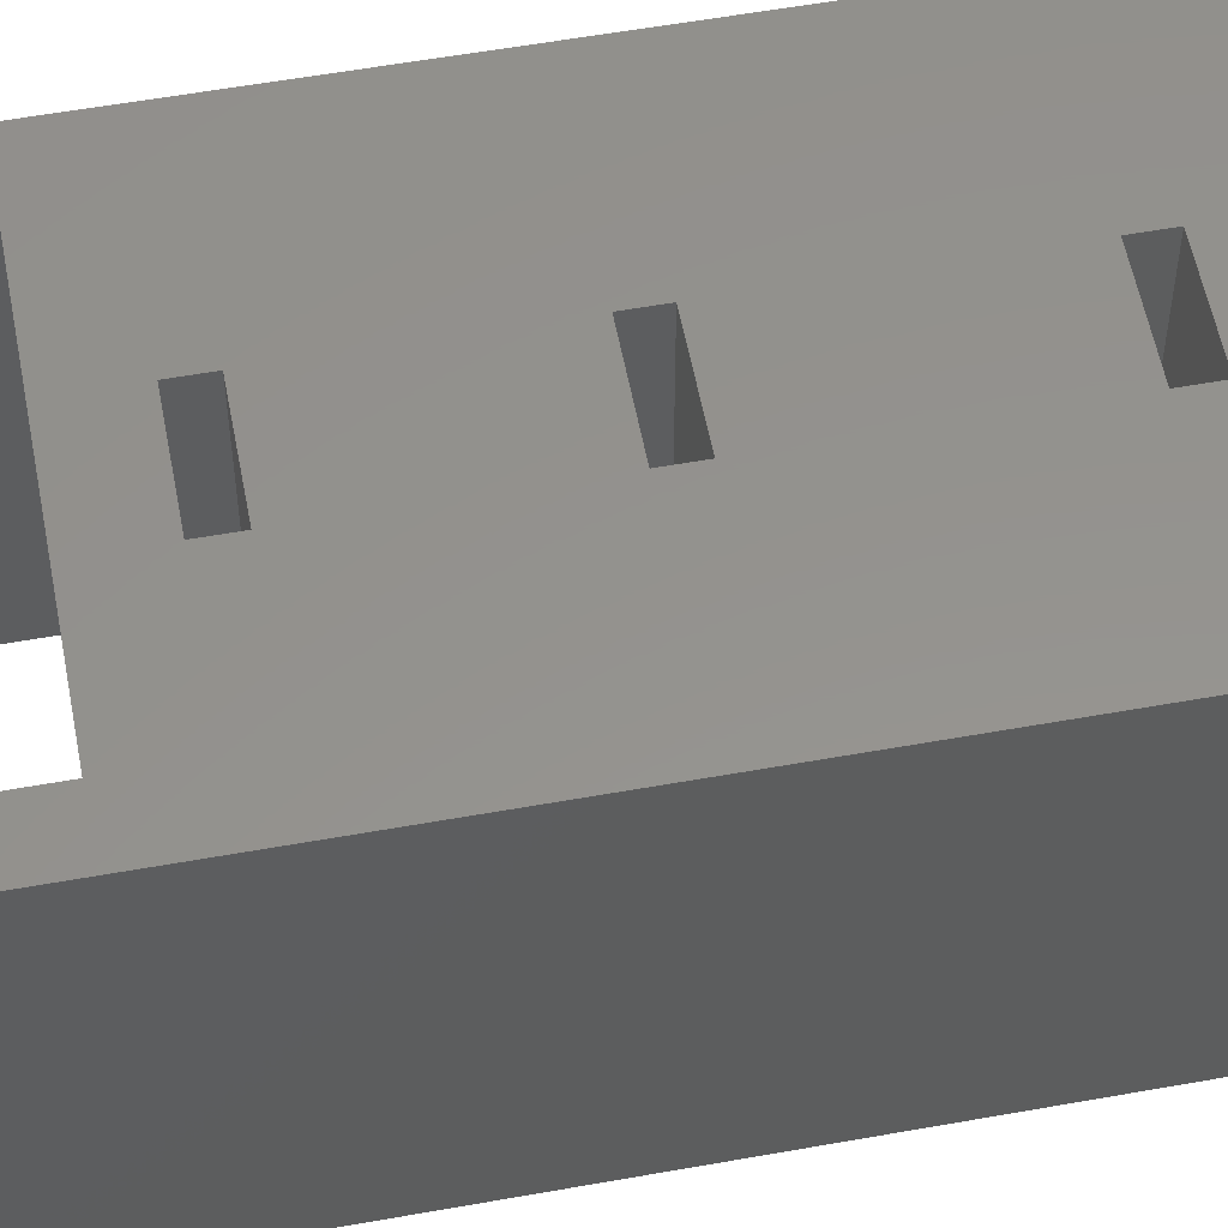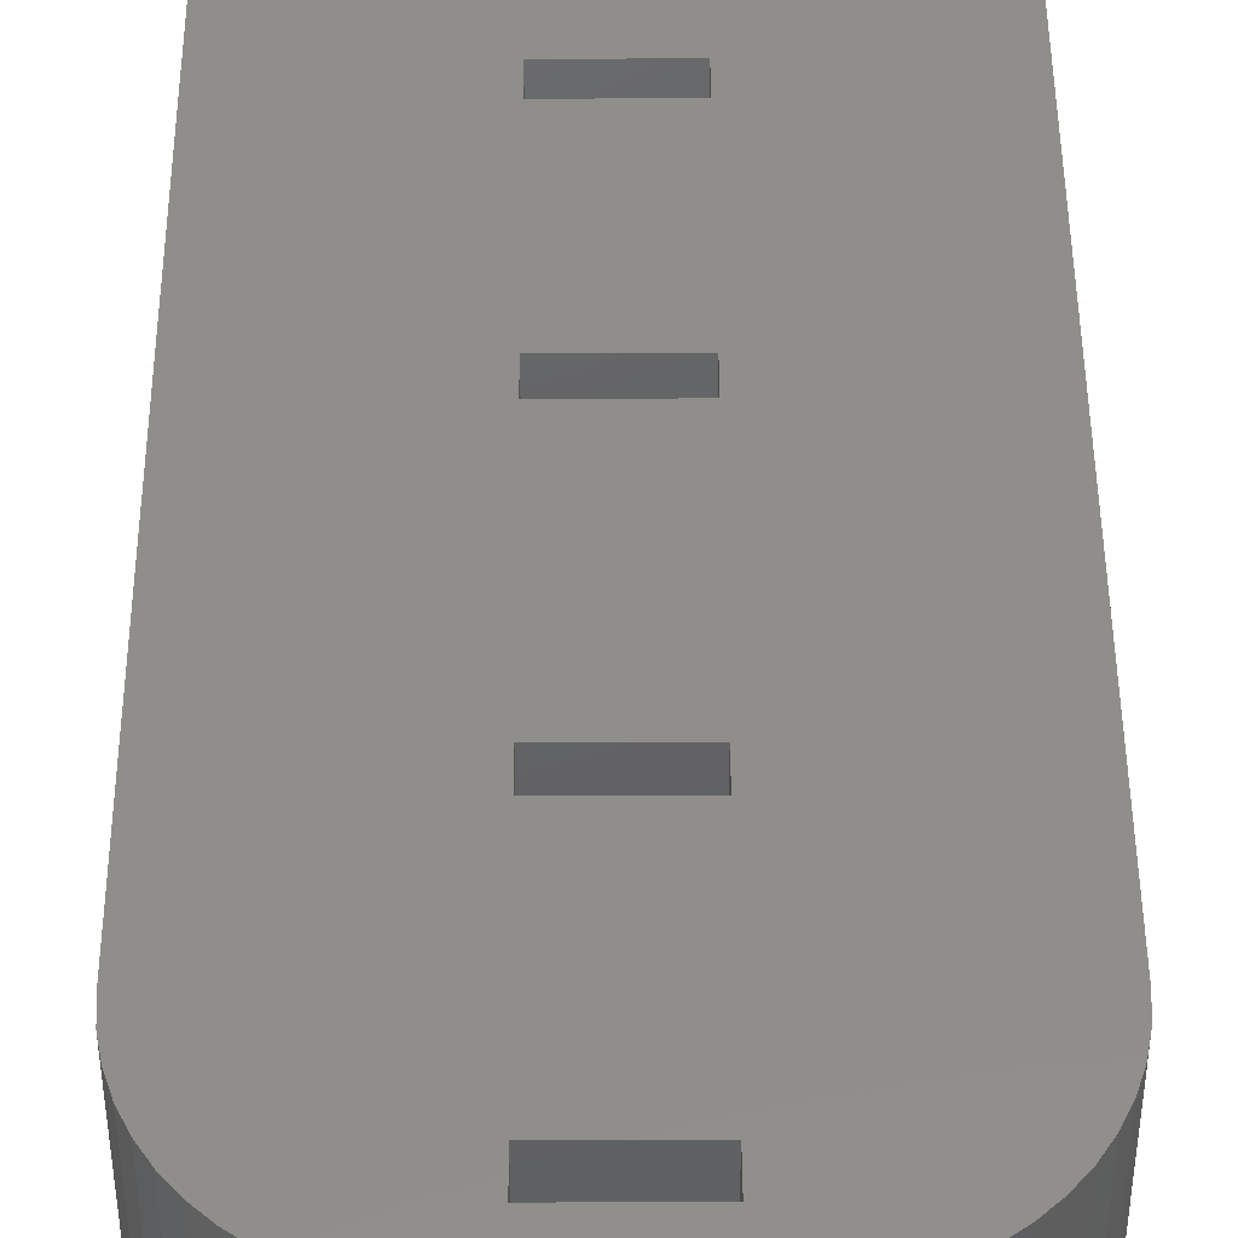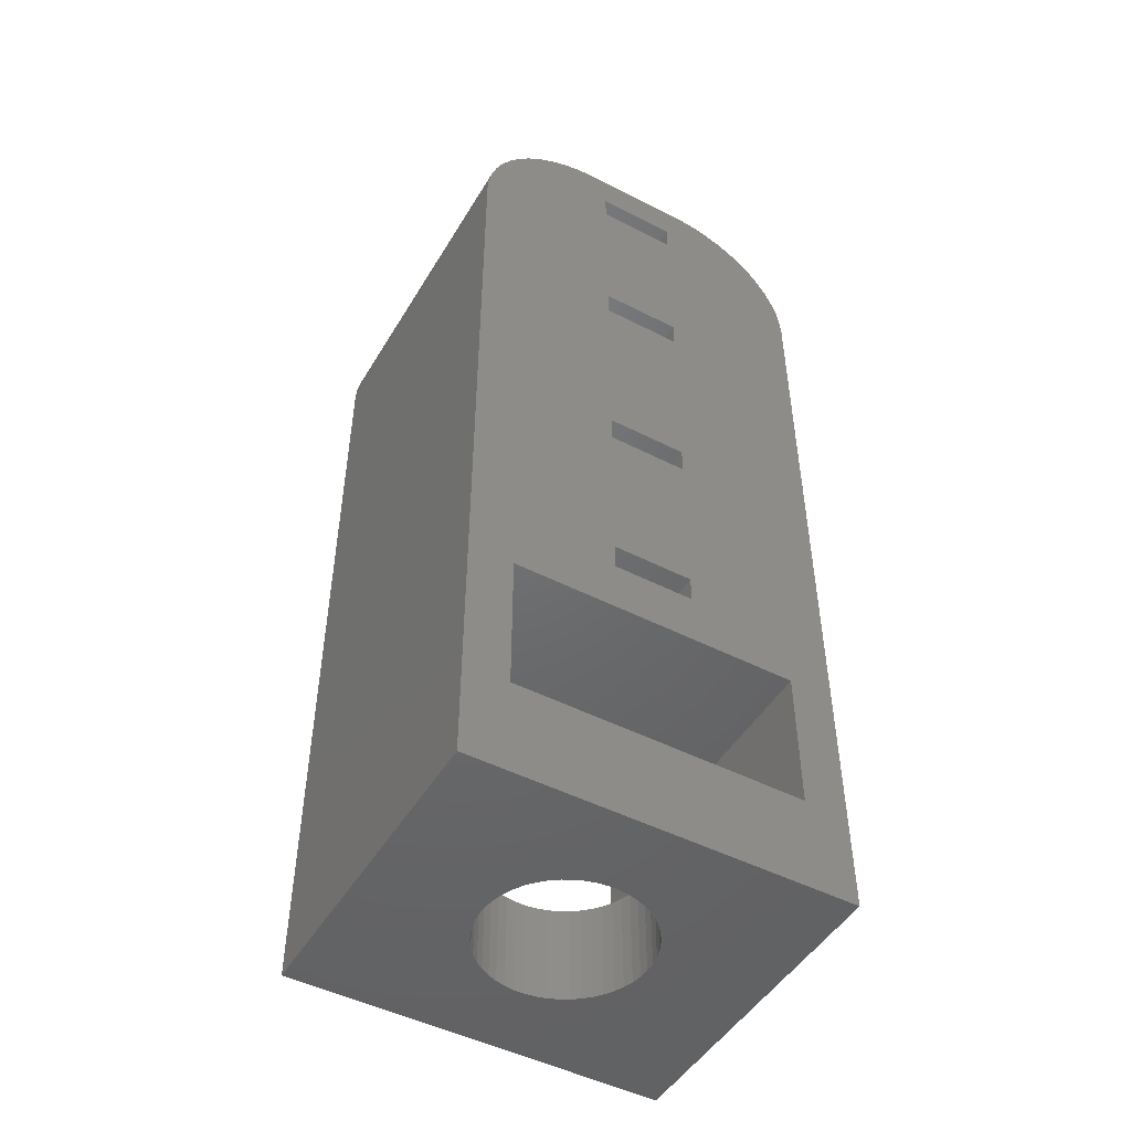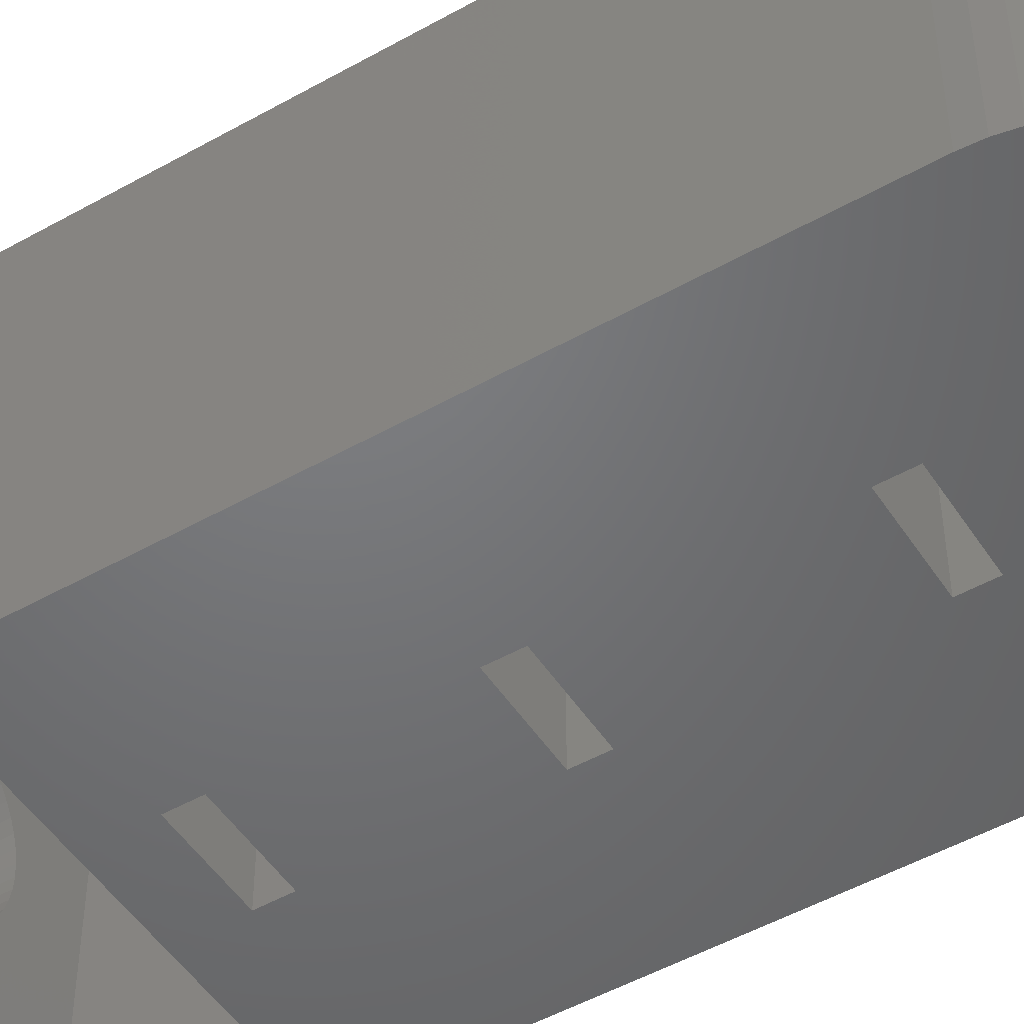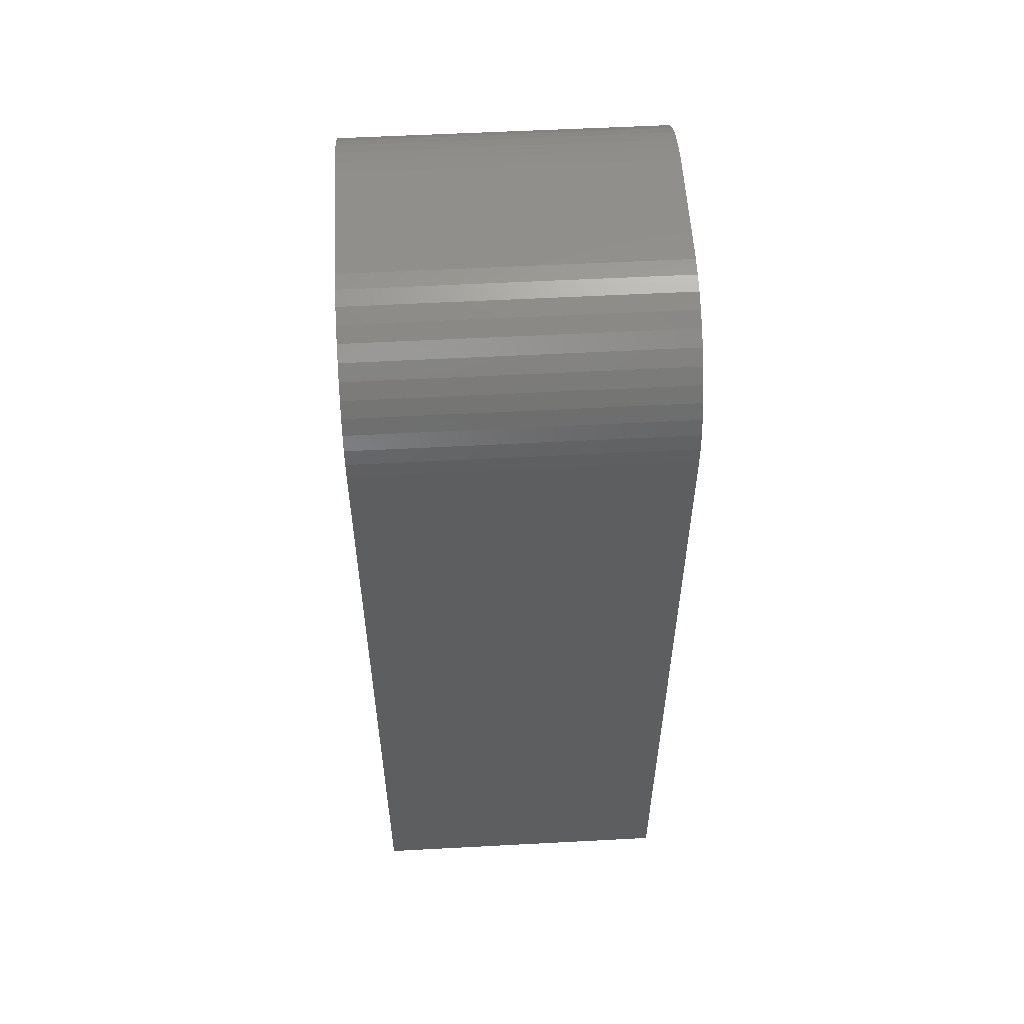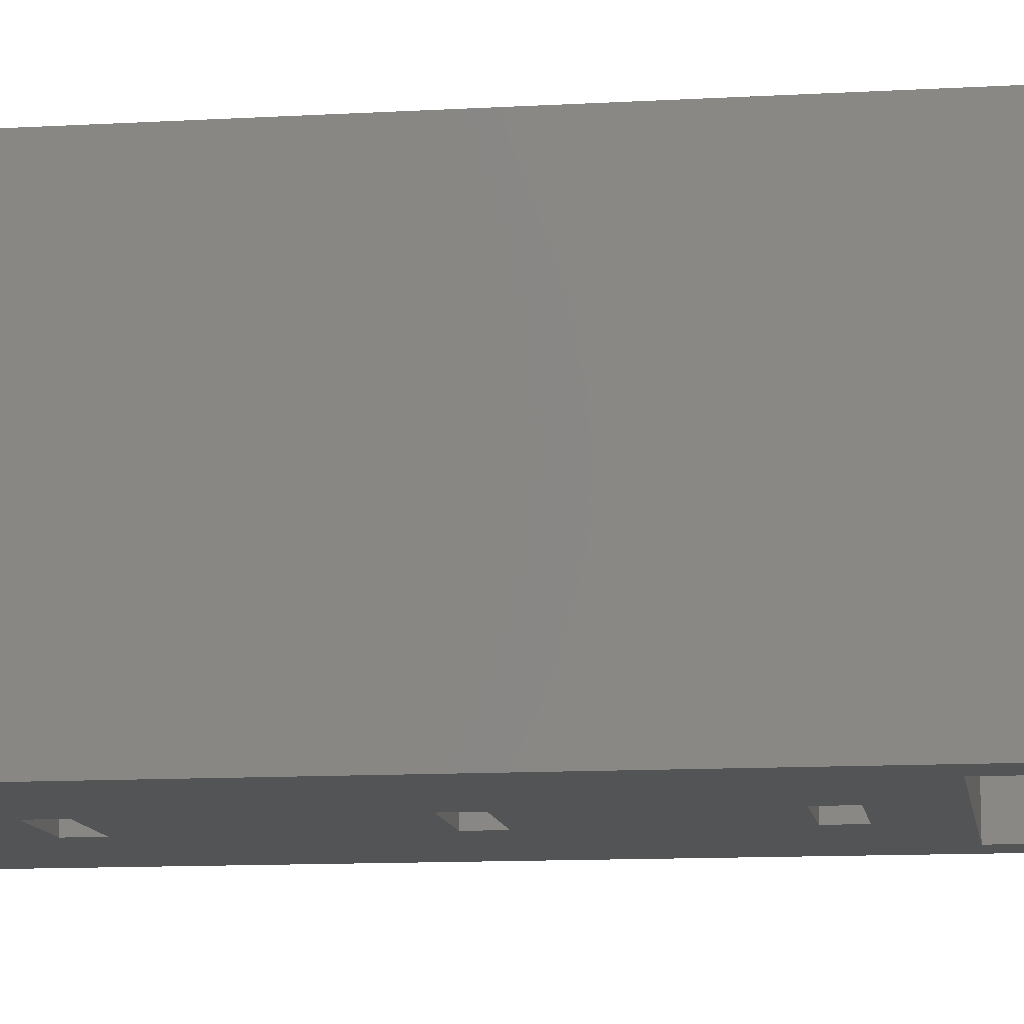
<metadata>
{"format":"stl","ext":"stl","renderer":"f3d","projection":"perspective","resolution":1024,"background":"white","views":[{"elev":56.0,"azim":79.3,"up":"+Z"},{"elev":45.7,"azim":179.7,"up":"+Z"},{"elev":-48.4,"azim":-29.8,"up":"+Y"},{"elev":-49.8,"azim":121.9,"up":"+Z"},{"elev":55.5,"azim":-93.2,"up":"+Y"},{"elev":-11.2,"azim":-81.8,"up":"+Z"}]}
</metadata>
<code>
# stl→obj: 196 verts, 412 faces
v -7 0 -6
v -7 30.5 6
v -7 30.5 -6
v -7 0 6
v -1.5 18 6
v 1.5 12 6
v 1.5 18 6
v -1.5 12 6
v -1.5 26 6
v 1.5 19 6
v 1.5 26 6
v -1.5 19 6
v -1.5 33 6
v 1.5 27 6
v 1.5 33 6
v -1.5 27 6
v 2.314 35.49 6
v -1.5 34 6
v 1.5 34 6
v -4.129 35.02 6
v -5.347 9 6
v -2.937 35.41 6
v -2.314 35.49 6
v 6.961 31.13 6
v 7 30.5 6
v 5.187 34.35 6
v 4.679 34.72 6
v 4.129 35.02 6
v 3.545 35.26 6
v 2.937 35.41 6
v 5.347 9 6
v 1.5 11 6
v -1.5 11 6
v -3.545 35.26 6
v -4.679 34.72 6
v -5.187 34.35 6
v -5.645 33.92 6
v -6.045 33.44 6
v 6.843 31.74 6
v 6.649 32.34 6
v 6.382 32.91 6
v 6.045 33.44 6
v 5.645 33.92 6
v 7 0 6
v 5.347 3.6 6
v -5.347 3.6 6
v -6.382 32.91 6
v -6.649 32.34 6
v -6.843 31.74 6
v -6.961 31.13 6
v 7 30.5 -6
v 7 0 -6
v 4.679 34.72 -6
v 4.129 35.02 -6
v 2.314 35.49 -6
v -2.314 35.49 -6
v -3.545 35.26 -6
v -4.129 35.02 -6
v -6.045 33.44 -6
v -5.645 33.92 -6
v -6.961 31.13 -6
v -5.187 34.35 -6
v -4.679 34.72 -6
v -6.843 31.74 -6
v -6.649 32.34 -6
v 2.937 35.41 -6
v -6.382 32.91 -6
v -2.937 35.41 -6
v -1.5 27 -6
v 1.5 33 -6
v 1.5 27 -6
v -1.5 33 -6
v -1.5 19 -6
v 1.5 26 -6
v 1.5 19 -6
v -1.5 26 -6
v -1.5 12 -6
v 1.5 18 -6
v 1.5 12 -6
v -1.5 18 -6
v 5.347 9 -6
v 6.961 31.13 -6
v 5.347 3.6 -6
v -5.347 3.6 -6
v -5.347 9 -6
v 6.843 31.74 -6
v 6.649 32.34 -6
v 6.382 32.91 -6
v 6.045 33.44 -6
v 5.645 33.92 -6
v 5.187 34.35 -6
v 1.5 11 -6
v -1.5 11 -6
v -1.5 34 -6
v 1.5 34 -6
v 3.545 35.26 -6
v -0.1884 0 2.994
v -0.5621 0 2.947
v -0.9271 0 2.853
v -1.277 0 2.714
v -1.607 0 2.533
v -1.912 0 2.312
v -2.187 0 2.054
v -2.427 0 1.763
v -2.629 0 1.445
v -2.789 0 1.104
v -2.906 0 0.7461
v -2.976 0 0.376
v -3 0 0
v -2.976 0 -0.376
v -2.906 0 -0.7461
v -2.789 0 -1.104
v -0.1884 0 -2.994
v 0.1884 0 -2.994
v -0.5621 0 -2.947
v -0.9271 0 -2.853
v -1.277 0 -2.714
v -1.607 0 -2.533
v -1.912 0 -2.312
v -2.187 0 -2.054
v -2.427 0 -1.763
v -2.629 0 -1.445
v 0.1884 0 2.994
v 0.5621 0 2.947
v 0.9271 0 2.853
v 1.277 0 2.714
v 1.607 0 2.533
v 1.912 0 2.312
v 2.187 0 2.054
v 2.427 0 1.763
v 2.629 0 1.445
v 2.789 0 1.104
v 2.906 0 0.7461
v 2.976 0 0.376
v 3 0 0
v 2.976 0 -0.376
v 2.906 0 -0.7461
v 2.789 0 -1.104
v 2.629 0 -1.445
v 0.5621 0 -2.947
v 0.9271 0 -2.853
v 2.427 0 -1.763
v 2.187 0 -2.054
v 1.912 0 -2.312
v 1.607 0 -2.533
v 1.277 0 -2.714
v 2.976 3.6 0.376
v 3 3.6 0
v 2.906 3.6 0.7461
v -3 3.6 0
v -2.976 3.6 0.376
v 0.1884 3.6 2.994
v -0.1884 3.6 2.994
v 2.187 3.6 2.054
v 1.912 3.6 2.312
v -1.912 3.6 2.312
v -2.187 3.6 2.054
v -0.9271 3.6 2.853
v -1.277 3.6 2.714
v 2.629 3.6 1.445
v 2.789 3.6 1.104
v 1.607 3.6 2.533
v -2.789 3.6 1.104
v -2.629 3.6 1.445
v -2.427 3.6 1.763
v -0.5621 3.6 2.947
v 2.789 3.6 -1.104
v 2.629 3.6 -1.445
v -2.187 3.6 -2.054
v -2.427 3.6 -1.763
v 0.1884 3.6 -2.994
v 0.5621 3.6 -2.947
v 2.427 3.6 1.763
v 0.9271 3.6 2.853
v 0.5621 3.6 2.947
v -2.906 3.6 0.7461
v -1.607 3.6 2.533
v 1.277 3.6 -2.714
v 1.607 3.6 -2.533
v -1.912 3.6 -2.312
v -0.1884 3.6 -2.994
v 1.277 3.6 2.714
v 1.912 3.6 -2.312
v 2.187 3.6 -2.054
v 2.976 3.6 -0.376
v 2.906 3.6 -0.7461
v -2.629 3.6 -1.445
v -2.789 3.6 -1.104
v -2.906 3.6 -0.7461
v -2.976 3.6 -0.376
v 0.9271 3.6 -2.853
v 2.427 3.6 -1.763
v -0.5621 3.6 -2.947
v -1.607 3.6 -2.533
v -1.277 3.6 -2.714
v -0.9271 3.6 -2.853
f 1 2 3
f 2 1 4
f 5 6 7
f 6 5 8
f 9 10 11
f 10 9 12
f 13 14 15
f 14 13 16
f 17 18 19
f 20 13 18
f 13 2 16
f 16 2 9
f 9 2 12
f 21 12 2
f 12 21 5
f 22 18 23
f 23 18 17
f 24 15 25
f 15 26 27
f 15 27 28
f 19 28 29
f 19 29 30
f 19 30 17
f 28 19 15
f 25 15 14
f 25 14 11
f 25 11 10
f 25 10 31
f 7 31 10
f 6 31 7
f 32 31 6
f 33 31 32
f 34 18 22
f 20 18 34
f 13 20 35
f 13 35 36
f 13 36 37
f 33 21 31
f 5 21 8
f 8 21 33
f 13 37 38
f 39 15 24
f 40 15 39
f 41 15 40
f 42 15 41
f 15 42 43
f 15 43 26
f 25 31 44
f 45 44 31
f 46 44 45
f 13 38 47
f 13 47 48
f 13 48 49
f 13 49 50
f 13 50 2
f 4 21 2
f 46 4 44
f 21 4 46
f 44 51 25
f 51 44 52
f 53 28 27
f 28 53 54
f 55 23 17
f 23 55 56
f 57 20 34
f 20 57 58
f 59 37 60
f 37 59 38
f 3 50 61
f 50 3 2
f 62 37 36
f 37 62 60
f 58 35 20
f 35 58 63
f 64 48 65
f 48 64 49
f 66 17 30
f 17 66 55
f 67 38 59
f 38 67 47
f 65 47 67
f 47 65 48
f 68 34 22
f 34 68 57
f 56 22 23
f 22 56 68
f 61 49 64
f 49 61 50
f 69 70 71
f 70 69 72
f 73 74 75
f 74 73 76
f 77 78 79
f 78 77 80
f 81 51 52
f 75 51 81
f 74 51 75
f 71 51 74
f 70 51 71
f 51 70 82
f 81 52 83
f 52 84 83
f 1 85 84
f 85 3 60
f 60 3 59
f 59 3 67
f 67 3 65
f 65 3 64
f 1 84 52
f 85 1 3
f 64 3 61
f 82 70 86
f 86 70 87
f 87 70 88
f 89 70 90
f 90 70 91
f 91 70 53
f 53 70 54
f 79 81 92
f 81 93 92
f 85 77 93
f 77 85 80
f 80 85 73
f 60 73 85
f 73 60 76
f 69 60 72
f 62 72 60
f 63 72 62
f 94 68 56
f 94 57 68
f 94 58 57
f 72 58 94
f 85 93 81
f 76 60 69
f 58 72 63
f 78 81 79
f 75 81 78
f 88 70 89
f 95 54 70
f 54 95 96
f 96 95 66
f 66 95 55
f 94 55 95
f 55 94 56
f 39 87 40
f 87 39 86
f 54 29 28
f 29 54 96
f 24 86 39
f 86 24 82
f 25 82 24
f 82 25 51
f 63 36 35
f 36 63 62
f 90 26 43
f 26 90 91
f 91 27 26
f 27 91 53
f 96 30 29
f 30 96 66
f 41 89 42
f 89 41 88
f 40 88 41
f 88 40 87
f 42 90 43
f 90 42 89
f 4 97 44
f 4 98 97
f 4 99 98
f 4 100 99
f 4 101 100
f 4 102 101
f 4 103 102
f 4 104 103
f 4 105 104
f 4 106 105
f 4 107 106
f 4 108 107
f 4 109 108
f 1 109 4
f 109 1 110
f 110 1 111
f 111 1 112
f 113 1 114
f 115 1 113
f 116 1 115
f 117 1 116
f 118 1 117
f 119 1 118
f 120 1 119
f 121 1 120
f 122 1 121
f 112 1 122
f 123 44 97
f 124 44 123
f 125 44 124
f 126 44 125
f 127 44 126
f 128 44 127
f 129 44 128
f 130 44 129
f 131 44 130
f 132 44 131
f 133 44 132
f 134 44 133
f 135 44 134
f 52 135 136
f 52 136 137
f 52 137 138
f 52 138 139
f 52 114 1
f 114 52 140
f 140 52 141
f 135 52 44
f 142 52 139
f 143 52 142
f 144 52 143
f 145 52 144
f 146 52 145
f 141 52 146
f 33 77 8
f 77 33 93
f 92 6 79
f 6 92 32
f 77 6 8
f 6 77 79
f 92 33 32
f 33 92 93
f 5 73 12
f 73 5 80
f 78 10 75
f 10 78 7
f 78 5 7
f 5 78 80
f 73 10 12
f 10 73 75
f 9 69 16
f 69 9 76
f 74 14 71
f 14 74 11
f 69 14 16
f 14 69 71
f 74 9 11
f 9 74 76
f 13 94 18
f 94 13 72
f 70 19 95
f 19 70 15
f 94 19 18
f 19 94 95
f 70 13 15
f 13 70 72
f 135 147 148
f 147 135 134
f 134 149 147
f 149 134 133
f 108 150 151
f 150 108 109
f 97 152 123
f 152 97 153
f 128 154 129
f 154 128 155
f 103 156 102
f 156 103 157
f 100 158 99
f 158 100 159
f 132 160 161
f 160 132 131
f 127 155 128
f 155 127 162
f 105 163 164
f 163 105 106
f 103 165 157
f 165 103 104
f 99 166 98
f 166 99 158
f 139 167 168
f 167 139 138
f 121 169 170
f 169 121 120
f 171 140 172
f 140 171 114
f 130 154 173
f 154 130 129
f 131 173 160
f 173 131 130
f 124 174 125
f 174 124 175
f 106 176 163
f 176 106 107
f 104 164 165
f 164 104 105
f 101 159 100
f 159 101 177
f 102 177 101
f 177 102 156
f 98 153 97
f 153 98 166
f 178 145 179
f 145 178 146
f 169 119 180
f 119 169 120
f 181 114 171
f 114 181 113
f 133 161 149
f 161 133 132
f 123 175 124
f 175 123 152
f 126 162 127
f 162 126 182
f 125 182 126
f 182 125 174
f 107 151 176
f 151 107 108
f 183 143 184
f 143 183 144
f 179 144 183
f 144 179 145
f 137 185 186
f 185 137 136
f 136 148 185
f 148 136 135
f 122 170 187
f 170 122 121
f 111 188 189
f 188 111 112
f 110 189 190
f 189 110 111
f 109 190 150
f 190 109 110
f 172 141 191
f 141 172 140
f 191 146 178
f 146 191 141
f 138 186 167
f 186 138 137
f 143 192 184
f 192 143 142
f 142 168 192
f 168 142 139
f 193 113 181
f 113 193 115
f 180 118 194
f 118 180 119
f 112 187 188
f 187 112 122
f 195 116 196
f 116 195 117
f 196 115 193
f 115 196 116
f 194 117 195
f 117 194 118
f 46 85 21
f 85 46 84
f 45 152 46
f 45 175 152
f 45 174 175
f 45 182 174
f 45 162 182
f 45 155 162
f 45 154 155
f 45 173 154
f 45 160 173
f 45 161 160
f 45 149 161
f 45 147 149
f 45 148 147
f 83 148 45
f 148 83 185
f 185 83 186
f 171 83 181
f 172 83 171
f 191 83 172
f 178 83 191
f 179 83 178
f 183 83 179
f 184 83 183
f 192 83 184
f 168 83 192
f 167 83 168
f 186 83 167
f 153 46 152
f 166 46 153
f 158 46 166
f 159 46 158
f 177 46 159
f 156 46 177
f 157 46 156
f 165 46 157
f 164 46 165
f 163 46 164
f 176 46 163
f 151 46 176
f 150 46 151
f 84 150 190
f 84 190 189
f 84 189 188
f 84 181 83
f 181 84 193
f 193 84 196
f 150 84 46
f 187 84 188
f 170 84 187
f 169 84 170
f 180 84 169
f 194 84 180
f 195 84 194
f 196 84 195
f 83 31 81
f 31 83 45
f 85 31 21
f 31 85 81

</code>
